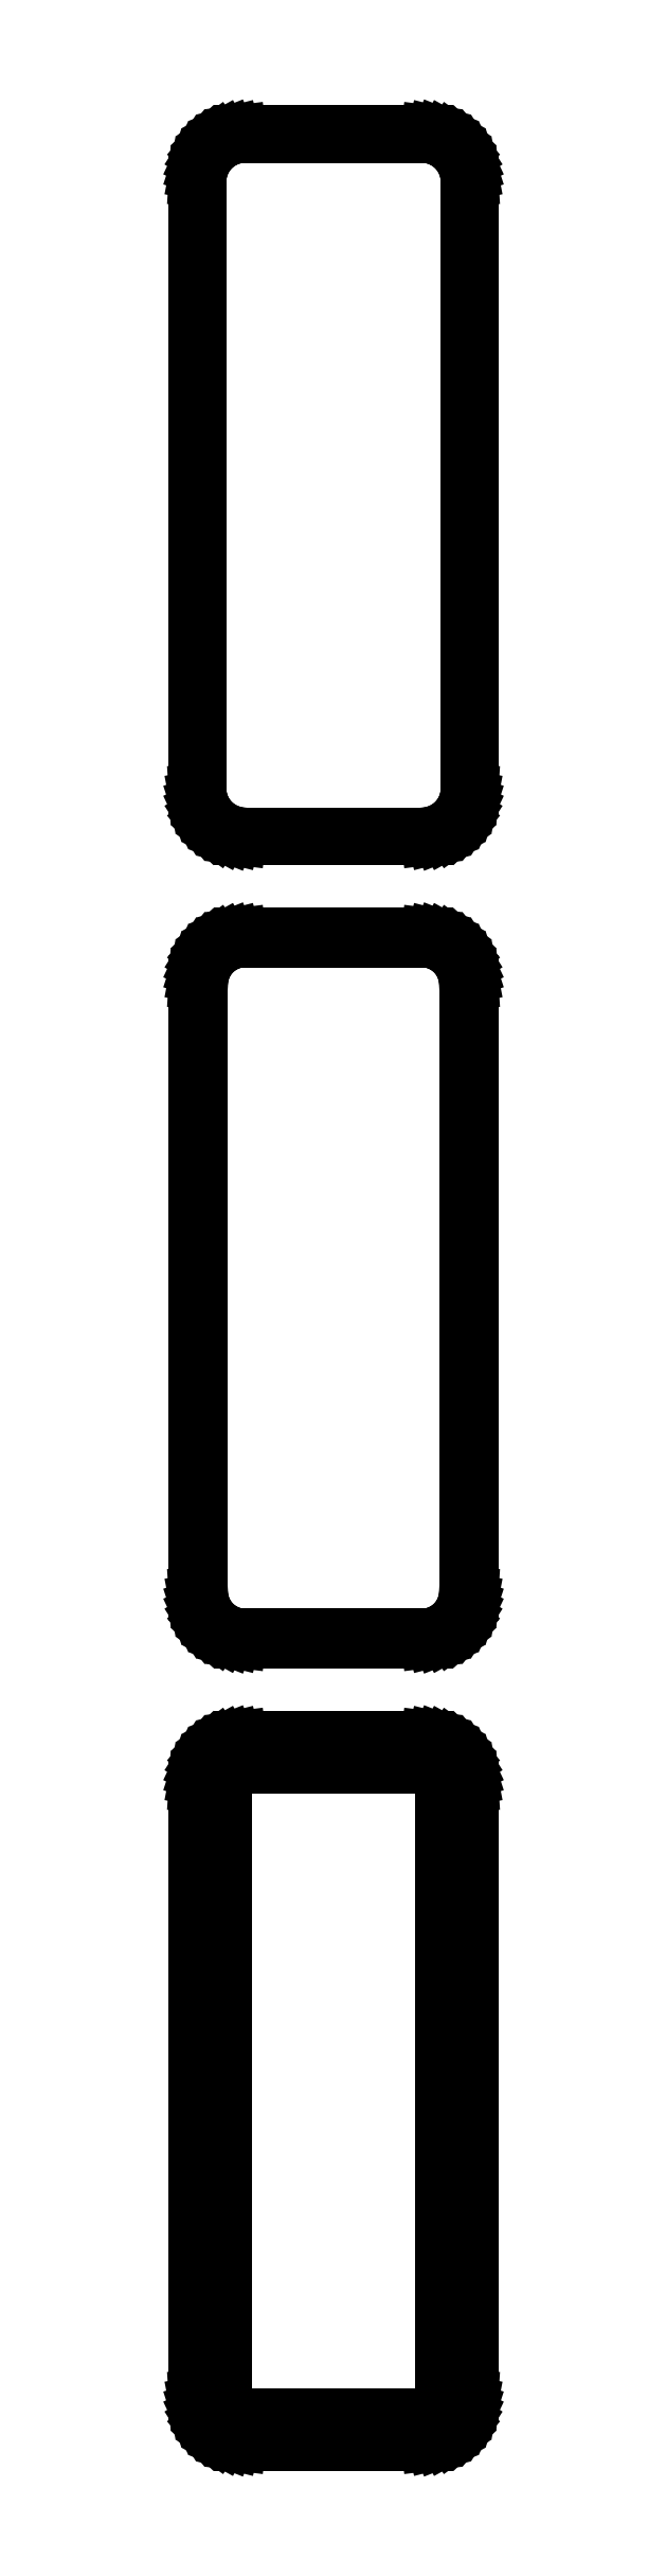
<metadata>
{"format":"dxf","ext":"dxf","renderer":"ezdxf+matplotlib","layout":"modelspace","background":"white","min_lineweight":24,"dpi":150}
</metadata>
<code>
0
SECTION
2
ENTITIES
0
LINE
8
0
10
10.44
20
383.1
11
11.05
21
383.2
0
LINE
8
0
10
11.05
20
383.2
11
11.63
21
383.5
0
LINE
8
0
10
11.63
20
383.5
11
12.18
21
383.8
0
LINE
8
0
10
12.18
20
383.8
11
12.69
21
384.1
0
LINE
8
0
10
12.69
20
384.1
11
13.14
21
384.6
0
LINE
8
0
10
13.14
20
384.6
11
13.55
21
385.1
0
LINE
8
0
10
13.55
20
385.1
11
13.88
21
385.6
0
LINE
8
0
10
13.88
20
385.6
11
14.15
21
386.2
0
LINE
8
0
10
14.15
20
386.2
11
14.34
21
386.8
0
LINE
8
0
10
14.34
20
386.8
11
14.46
21
387.4
0
LINE
8
0
10
14.46
20
387.4
11
14.5
21
388
0
LINE
8
0
10
14.5
20
388
11
14.5
21
452
0
LINE
8
0
10
14.5
20
452
11
14.46
21
452.6
0
LINE
8
0
10
14.46
20
452.6
11
14.34
21
453.2
0
LINE
8
0
10
14.34
20
453.2
11
14.15
21
453.8
0
LINE
8
0
10
14.15
20
453.8
11
13.88
21
454.4
0
LINE
8
0
10
13.88
20
454.4
11
13.55
21
454.9
0
LINE
8
0
10
13.55
20
454.9
11
13.14
21
455.4
0
LINE
8
0
10
13.14
20
455.4
11
12.69
21
455.9
0
LINE
8
0
10
12.69
20
455.9
11
12.18
21
456.2
0
LINE
8
0
10
12.18
20
456.2
11
11.63
21
456.5
0
LINE
8
0
10
11.63
20
456.5
11
11.05
21
456.8
0
LINE
8
0
10
11.05
20
456.8
11
10.44
21
456.9
0
LINE
8
0
10
10.44
20
456.9
11
9.814
21
457
0
LINE
8
0
10
9.814
20
457
11
-9.814
21
457
0
LINE
8
0
10
-9.814
20
457
11
-10.44
21
456.9
0
LINE
8
0
10
-10.44
20
456.9
11
-11.05
21
456.8
0
LINE
8
0
10
-11.05
20
456.8
11
-11.63
21
456.5
0
LINE
8
0
10
-11.63
20
456.5
11
-12.18
21
456.2
0
LINE
8
0
10
-12.18
20
456.2
11
-12.69
21
455.9
0
LINE
8
0
10
-12.69
20
455.9
11
-13.14
21
455.4
0
LINE
8
0
10
-13.14
20
455.4
11
-13.55
21
454.9
0
LINE
8
0
10
-13.55
20
454.9
11
-13.88
21
454.4
0
LINE
8
0
10
-13.88
20
454.4
11
-14.15
21
453.8
0
LINE
8
0
10
-14.15
20
453.8
11
-14.34
21
453.2
0
LINE
8
0
10
-14.34
20
453.2
11
-14.46
21
452.6
0
LINE
8
0
10
-14.46
20
452.6
11
-14.5
21
452
0
LINE
8
0
10
-14.5
20
452
11
-14.5
21
388
0
LINE
8
0
10
-14.5
20
388
11
-14.46
21
387.4
0
LINE
8
0
10
-14.46
20
387.4
11
-14.34
21
386.8
0
LINE
8
0
10
-14.34
20
386.8
11
-14.15
21
386.2
0
LINE
8
0
10
-14.15
20
386.2
11
-13.88
21
385.6
0
LINE
8
0
10
-13.88
20
385.6
11
-13.55
21
385.1
0
LINE
8
0
10
-13.55
20
385.1
11
-13.14
21
384.6
0
LINE
8
0
10
-13.14
20
384.6
11
-12.69
21
384.1
0
LINE
8
0
10
-12.69
20
384.1
11
-12.18
21
383.8
0
LINE
8
0
10
-12.18
20
383.8
11
-11.63
21
383.5
0
LINE
8
0
10
-11.63
20
383.5
11
-11.05
21
383.2
0
LINE
8
0
10
-11.05
20
383.2
11
-10.44
21
383.1
0
LINE
8
0
10
-10.44
20
383.1
11
-9.814
21
383
0
LINE
8
0
10
-9.814
20
383
11
9.814
21
383
0
LINE
8
0
10
9.814
20
383
11
10.44
21
383.1
0
LINE
8
0
10
-9.548
20
383.5
11
-10.14
21
383.6
0
LINE
8
0
10
-10.14
20
383.6
11
-10.72
21
383.7
0
LINE
8
0
10
-10.72
20
383.7
11
-11.27
21
384
0
LINE
8
0
10
-11.27
20
384
11
-11.8
21
384.2
0
LINE
8
0
10
-11.8
20
384.2
11
-12.28
21
384.6
0
LINE
8
0
10
-12.28
20
384.6
11
-12.71
21
385
0
LINE
8
0
10
-12.71
20
385
11
-13.09
21
385.5
0
LINE
8
0
10
-13.09
20
385.5
11
-13.41
21
386
0
LINE
8
0
10
-13.41
20
386
11
-13.67
21
386.5
0
LINE
8
0
10
-13.67
20
386.5
11
-13.85
21
387.1
0
LINE
8
0
10
-13.85
20
387.1
11
-13.96
21
387.7
0
LINE
8
0
10
-13.96
20
387.7
11
-14
21
388.2
0
LINE
8
0
10
-14
20
388.2
11
-14
21
451.8
0
LINE
8
0
10
-14
20
451.8
11
-13.96
21
452.3
0
LINE
8
0
10
-13.96
20
452.3
11
-13.85
21
452.9
0
LINE
8
0
10
-13.85
20
452.9
11
-13.67
21
453.5
0
LINE
8
0
10
-13.67
20
453.5
11
-13.41
21
454
0
LINE
8
0
10
-13.41
20
454
11
-13.09
21
454.5
0
LINE
8
0
10
-13.09
20
454.5
11
-12.71
21
455
0
LINE
8
0
10
-12.71
20
455
11
-12.28
21
455.4
0
LINE
8
0
10
-12.28
20
455.4
11
-11.8
21
455.8
0
LINE
8
0
10
-11.8
20
455.8
11
-11.27
21
456
0
LINE
8
0
10
-11.27
20
456
11
-10.72
21
456.3
0
LINE
8
0
10
-10.72
20
456.3
11
-10.14
21
456.4
0
LINE
8
0
10
-10.14
20
456.4
11
-9.548
21
456.5
0
LINE
8
0
10
-9.548
20
456.5
11
9.548
21
456.5
0
LINE
8
0
10
9.548
20
456.5
11
10.14
21
456.4
0
LINE
8
0
10
10.14
20
456.4
11
10.72
21
456.3
0
LINE
8
0
10
10.72
20
456.3
11
11.27
21
456
0
LINE
8
0
10
11.27
20
456
11
11.8
21
455.8
0
LINE
8
0
10
11.8
20
455.8
11
12.28
21
455.4
0
LINE
8
0
10
12.28
20
455.4
11
12.71
21
455
0
LINE
8
0
10
12.71
20
455
11
13.09
21
454.5
0
LINE
8
0
10
13.09
20
454.5
11
13.41
21
454
0
LINE
8
0
10
13.41
20
454
11
13.67
21
453.5
0
LINE
8
0
10
13.67
20
453.5
11
13.85
21
452.9
0
LINE
8
0
10
13.85
20
452.9
11
13.96
21
452.3
0
LINE
8
0
10
13.96
20
452.3
11
14
21
451.8
0
LINE
8
0
10
14
20
451.8
11
14
21
388.2
0
LINE
8
0
10
14
20
388.2
11
13.96
21
387.7
0
LINE
8
0
10
13.96
20
387.7
11
13.85
21
387.1
0
LINE
8
0
10
13.85
20
387.1
11
13.67
21
386.5
0
LINE
8
0
10
13.67
20
386.5
11
13.41
21
386
0
LINE
8
0
10
13.41
20
386
11
13.09
21
385.5
0
LINE
8
0
10
13.09
20
385.5
11
12.71
21
385
0
LINE
8
0
10
12.71
20
385
11
12.28
21
384.6
0
LINE
8
0
10
12.28
20
384.6
11
11.8
21
384.2
0
LINE
8
0
10
11.8
20
384.2
11
11.27
21
384
0
LINE
8
0
10
11.27
20
384
11
10.72
21
383.7
0
LINE
8
0
10
10.72
20
383.7
11
10.14
21
383.6
0
LINE
8
0
10
10.14
20
383.6
11
9.548
21
383.5
0
LINE
8
0
10
9.548
20
383.5
11
-9.548
21
383.5
0
LINE
8
0
10
10.44
20
299.1
11
11.05
21
299.2
0
LINE
8
0
10
11.05
20
299.2
11
11.63
21
299.5
0
LINE
8
0
10
11.63
20
299.5
11
12.18
21
299.8
0
LINE
8
0
10
12.18
20
299.8
11
12.69
21
300.1
0
LINE
8
0
10
12.69
20
300.1
11
13.14
21
300.6
0
LINE
8
0
10
13.14
20
300.6
11
13.55
21
301.1
0
LINE
8
0
10
13.55
20
301.1
11
13.88
21
301.6
0
LINE
8
0
10
13.88
20
301.6
11
14.15
21
302.2
0
LINE
8
0
10
14.15
20
302.2
11
14.34
21
302.8
0
LINE
8
0
10
14.34
20
302.8
11
14.46
21
303.4
0
LINE
8
0
10
14.46
20
303.4
11
14.5
21
304
0
LINE
8
0
10
14.5
20
304
11
14.5
21
368
0
LINE
8
0
10
14.5
20
368
11
14.46
21
368.6
0
LINE
8
0
10
14.46
20
368.6
11
14.34
21
369.2
0
LINE
8
0
10
14.34
20
369.2
11
14.15
21
369.8
0
LINE
8
0
10
14.15
20
369.8
11
13.88
21
370.4
0
LINE
8
0
10
13.88
20
370.4
11
13.55
21
370.9
0
LINE
8
0
10
13.55
20
370.9
11
13.14
21
371.4
0
LINE
8
0
10
13.14
20
371.4
11
12.69
21
371.9
0
LINE
8
0
10
12.69
20
371.9
11
12.18
21
372.2
0
LINE
8
0
10
12.18
20
372.2
11
11.63
21
372.5
0
LINE
8
0
10
11.63
20
372.5
11
11.05
21
372.8
0
LINE
8
0
10
11.05
20
372.8
11
10.44
21
372.9
0
LINE
8
0
10
10.44
20
372.9
11
9.814
21
373
0
LINE
8
0
10
9.814
20
373
11
-9.814
21
373
0
LINE
8
0
10
-9.814
20
373
11
-10.44
21
372.9
0
LINE
8
0
10
-10.44
20
372.9
11
-11.05
21
372.8
0
LINE
8
0
10
-11.05
20
372.8
11
-11.63
21
372.5
0
LINE
8
0
10
-11.63
20
372.5
11
-12.18
21
372.2
0
LINE
8
0
10
-12.18
20
372.2
11
-12.69
21
371.9
0
LINE
8
0
10
-12.69
20
371.9
11
-13.14
21
371.4
0
LINE
8
0
10
-13.14
20
371.4
11
-13.55
21
370.9
0
LINE
8
0
10
-13.55
20
370.9
11
-13.88
21
370.4
0
LINE
8
0
10
-13.88
20
370.4
11
-14.15
21
369.8
0
LINE
8
0
10
-14.15
20
369.8
11
-14.34
21
369.2
0
LINE
8
0
10
-14.34
20
369.2
11
-14.46
21
368.6
0
LINE
8
0
10
-14.46
20
368.6
11
-14.5
21
368
0
LINE
8
0
10
-14.5
20
368
11
-14.5
21
304
0
LINE
8
0
10
-14.5
20
304
11
-14.46
21
303.4
0
LINE
8
0
10
-14.46
20
303.4
11
-14.34
21
302.8
0
LINE
8
0
10
-14.34
20
302.8
11
-14.15
21
302.2
0
LINE
8
0
10
-14.15
20
302.2
11
-13.88
21
301.6
0
LINE
8
0
10
-13.88
20
301.6
11
-13.55
21
301.1
0
LINE
8
0
10
-13.55
20
301.1
11
-13.14
21
300.6
0
LINE
8
0
10
-13.14
20
300.6
11
-12.69
21
300.1
0
LINE
8
0
10
-12.69
20
300.1
11
-12.18
21
299.8
0
LINE
8
0
10
-12.18
20
299.8
11
-11.63
21
299.5
0
LINE
8
0
10
-11.63
20
299.5
11
-11.05
21
299.2
0
LINE
8
0
10
-11.05
20
299.2
11
-10.44
21
299.1
0
LINE
8
0
10
-10.44
20
299.1
11
-9.814
21
299
0
LINE
8
0
10
-9.814
20
299
11
9.814
21
299
0
LINE
8
0
10
9.814
20
299
11
10.44
21
299.1
0
LINE
8
0
10
-9.537
20
299.7
11
-10.11
21
299.8
0
LINE
8
0
10
-10.11
20
299.8
11
-10.66
21
299.9
0
LINE
8
0
10
-10.66
20
299.9
11
-11.2
21
300.1
0
LINE
8
0
10
-11.2
20
300.1
11
-11.7
21
300.4
0
LINE
8
0
10
-11.7
20
300.4
11
-12.17
21
300.7
0
LINE
8
0
10
-12.17
20
300.7
11
-12.59
21
301.1
0
LINE
8
0
10
-12.59
20
301.1
11
-12.95
21
301.6
0
LINE
8
0
10
-12.95
20
301.6
11
-13.26
21
302
0
LINE
8
0
10
-13.26
20
302
11
-13.51
21
302.6
0
LINE
8
0
10
-13.51
20
302.6
11
-13.68
21
303.1
0
LINE
8
0
10
-13.68
20
303.1
11
-13.79
21
303.7
0
LINE
8
0
10
-13.79
20
303.7
11
-13.83
21
304.2
0
LINE
8
0
10
-13.83
20
304.2
11
-13.83
21
367.8
0
LINE
8
0
10
-13.83
20
367.8
11
-13.79
21
368.3
0
LINE
8
0
10
-13.79
20
368.3
11
-13.68
21
368.9
0
LINE
8
0
10
-13.68
20
368.9
11
-13.51
21
369.4
0
LINE
8
0
10
-13.51
20
369.4
11
-13.26
21
370
0
LINE
8
0
10
-13.26
20
370
11
-12.95
21
370.4
0
LINE
8
0
10
-12.95
20
370.4
11
-12.59
21
370.9
0
LINE
8
0
10
-12.59
20
370.9
11
-12.17
21
371.3
0
LINE
8
0
10
-12.17
20
371.3
11
-11.7
21
371.6
0
LINE
8
0
10
-11.7
20
371.6
11
-11.2
21
371.9
0
LINE
8
0
10
-11.2
20
371.9
11
-10.66
21
372.1
0
LINE
8
0
10
-10.66
20
372.1
11
-10.11
21
372.2
0
LINE
8
0
10
-10.11
20
372.2
11
-9.537
21
372.3
0
LINE
8
0
10
-9.537
20
372.3
11
9.537
21
372.3
0
LINE
8
0
10
9.537
20
372.3
11
10.11
21
372.2
0
LINE
8
0
10
10.11
20
372.2
11
10.66
21
372.1
0
LINE
8
0
10
10.66
20
372.1
11
11.2
21
371.9
0
LINE
8
0
10
11.2
20
371.9
11
11.7
21
371.6
0
LINE
8
0
10
11.7
20
371.6
11
12.17
21
371.3
0
LINE
8
0
10
12.17
20
371.3
11
12.59
21
370.9
0
LINE
8
0
10
12.59
20
370.9
11
12.95
21
370.4
0
LINE
8
0
10
12.95
20
370.4
11
13.26
21
370
0
LINE
8
0
10
13.26
20
370
11
13.51
21
369.4
0
LINE
8
0
10
13.51
20
369.4
11
13.68
21
368.9
0
LINE
8
0
10
13.68
20
368.9
11
13.79
21
368.3
0
LINE
8
0
10
13.79
20
368.3
11
13.83
21
367.8
0
LINE
8
0
10
13.83
20
367.8
11
13.83
21
304.2
0
LINE
8
0
10
13.83
20
304.2
11
13.79
21
303.7
0
LINE
8
0
10
13.79
20
303.7
11
13.68
21
303.1
0
LINE
8
0
10
13.68
20
303.1
11
13.51
21
302.6
0
LINE
8
0
10
13.51
20
302.6
11
13.26
21
302
0
LINE
8
0
10
13.26
20
302
11
12.95
21
301.6
0
LINE
8
0
10
12.95
20
301.6
11
12.59
21
301.1
0
LINE
8
0
10
12.59
20
301.1
11
12.17
21
300.7
0
LINE
8
0
10
12.17
20
300.7
11
11.7
21
300.4
0
LINE
8
0
10
11.7
20
300.4
11
11.2
21
300.1
0
LINE
8
0
10
11.2
20
300.1
11
10.66
21
299.9
0
LINE
8
0
10
10.66
20
299.9
11
10.11
21
299.8
0
LINE
8
0
10
10.11
20
299.8
11
9.537
21
299.7
0
LINE
8
0
10
9.537
20
299.7
11
-9.537
21
299.7
0
LINE
8
0
10
10.44
20
215.1
11
11.05
21
215.2
0
LINE
8
0
10
11.05
20
215.2
11
11.63
21
215.5
0
LINE
8
0
10
11.63
20
215.5
11
12.18
21
215.8
0
LINE
8
0
10
12.18
20
215.8
11
12.69
21
216.1
0
LINE
8
0
10
12.69
20
216.1
11
13.14
21
216.6
0
LINE
8
0
10
13.14
20
216.6
11
13.55
21
217.1
0
LINE
8
0
10
13.55
20
217.1
11
13.88
21
217.6
0
LINE
8
0
10
13.88
20
217.6
11
14.15
21
218.2
0
LINE
8
0
10
14.15
20
218.2
11
14.34
21
218.8
0
LINE
8
0
10
14.34
20
218.8
11
14.46
21
219.4
0
LINE
8
0
10
14.46
20
219.4
11
14.5
21
220
0
LINE
8
0
10
14.5
20
220
11
14.5
21
284
0
LINE
8
0
10
14.5
20
284
11
14.46
21
284.6
0
LINE
8
0
10
14.46
20
284.6
11
14.34
21
285.2
0
LINE
8
0
10
14.34
20
285.2
11
14.15
21
285.8
0
LINE
8
0
10
14.15
20
285.8
11
13.88
21
286.4
0
LINE
8
0
10
13.88
20
286.4
11
13.55
21
286.9
0
LINE
8
0
10
13.55
20
286.9
11
13.14
21
287.4
0
LINE
8
0
10
13.14
20
287.4
11
12.69
21
287.9
0
LINE
8
0
10
12.69
20
287.9
11
12.18
21
288.2
0
LINE
8
0
10
12.18
20
288.2
11
11.63
21
288.5
0
LINE
8
0
10
11.63
20
288.5
11
11.05
21
288.8
0
LINE
8
0
10
11.05
20
288.8
11
10.44
21
288.9
0
LINE
8
0
10
10.44
20
288.9
11
9.814
21
289
0
LINE
8
0
10
9.814
20
289
11
-9.814
21
289
0
LINE
8
0
10
-9.814
20
289
11
-10.44
21
288.9
0
LINE
8
0
10
-10.44
20
288.9
11
-11.05
21
288.8
0
LINE
8
0
10
-11.05
20
288.8
11
-11.63
21
288.5
0
LINE
8
0
10
-11.63
20
288.5
11
-12.18
21
288.2
0
LINE
8
0
10
-12.18
20
288.2
11
-12.69
21
287.9
0
LINE
8
0
10
-12.69
20
287.9
11
-13.14
21
287.4
0
LINE
8
0
10
-13.14
20
287.4
11
-13.55
21
286.9
0
LINE
8
0
10
-13.55
20
286.9
11
-13.88
21
286.4
0
LINE
8
0
10
-13.88
20
286.4
11
-14.15
21
285.8
0
LINE
8
0
10
-14.15
20
285.8
11
-14.34
21
285.2
0
LINE
8
0
10
-14.34
20
285.2
11
-14.46
21
284.6
0
LINE
8
0
10
-14.46
20
284.6
11
-14.5
21
284
0
LINE
8
0
10
-14.5
20
284
11
-14.5
21
220
0
LINE
8
0
10
-14.5
20
220
11
-14.46
21
219.4
0
LINE
8
0
10
-14.46
20
219.4
11
-14.34
21
218.8
0
LINE
8
0
10
-14.34
20
218.8
11
-14.15
21
218.2
0
LINE
8
0
10
-14.15
20
218.2
11
-13.88
21
217.6
0
LINE
8
0
10
-13.88
20
217.6
11
-13.55
21
217.1
0
LINE
8
0
10
-13.55
20
217.1
11
-13.14
21
216.6
0
LINE
8
0
10
-13.14
20
216.6
11
-12.69
21
216.1
0
LINE
8
0
10
-12.69
20
216.1
11
-12.18
21
215.8
0
LINE
8
0
10
-12.18
20
215.8
11
-11.63
21
215.5
0
LINE
8
0
10
-11.63
20
215.5
11
-11.05
21
215.2
0
LINE
8
0
10
-11.05
20
215.2
11
-10.44
21
215.1
0
LINE
8
0
10
-10.44
20
215.1
11
-9.814
21
215
0
LINE
8
0
10
-9.814
20
215
11
9.814
21
215
0
LINE
8
0
10
9.814
20
215
11
10.44
21
215.1
0
LINE
8
0
10
-9.382
20
218.1
11
-9.645
21
218.2
0
LINE
8
0
10
-9.645
20
218.2
11
-9.902
21
218.2
0
LINE
8
0
10
-9.902
20
218.2
11
-10.15
21
218.3
0
LINE
8
0
10
-10.15
20
218.3
11
-10.38
21
218.5
0
LINE
8
0
10
-10.38
20
218.5
11
-10.59
21
218.6
0
LINE
8
0
10
-10.59
20
218.6
11
-10.79
21
218.8
0
LINE
8
0
10
-10.79
20
218.8
11
-10.96
21
219
0
LINE
8
0
10
-10.96
20
219
11
-11.1
21
219.2
0
LINE
8
0
10
-11.1
20
219.2
11
-11.21
21
219.5
0
LINE
8
0
10
-11.21
20
219.5
11
-11.29
21
219.7
0
LINE
8
0
10
-11.29
20
219.7
11
-11.34
21
220
0
LINE
8
0
10
-11.34
20
220
11
-11.36
21
220.2
0
LINE
8
0
10
-11.36
20
220.2
11
-11.36
21
283.8
0
LINE
8
0
10
-11.36
20
283.8
11
-11.34
21
284
0
LINE
8
0
10
-11.34
20
284
11
-11.29
21
284.3
0
LINE
8
0
10
-11.29
20
284.3
11
-11.21
21
284.5
0
LINE
8
0
10
-11.21
20
284.5
11
-11.1
21
284.8
0
LINE
8
0
10
-11.1
20
284.8
11
-10.96
21
285
0
LINE
8
0
10
-10.96
20
285
11
-10.79
21
285.2
0
LINE
8
0
10
-10.79
20
285.2
11
-10.59
21
285.4
0
LINE
8
0
10
-10.59
20
285.4
11
-10.38
21
285.5
0
LINE
8
0
10
-10.38
20
285.5
11
-10.15
21
285.7
0
LINE
8
0
10
-10.15
20
285.7
11
-9.902
21
285.8
0
LINE
8
0
10
-9.902
20
285.8
11
-9.645
21
285.8
0
LINE
8
0
10
-9.645
20
285.8
11
-9.382
21
285.9
0
LINE
8
0
10
-9.382
20
285.9
11
9.382
21
285.9
0
LINE
8
0
10
9.382
20
285.9
11
9.645
21
285.8
0
LINE
8
0
10
9.645
20
285.8
11
9.902
21
285.8
0
LINE
8
0
10
9.902
20
285.8
11
10.15
21
285.7
0
LINE
8
0
10
10.15
20
285.7
11
10.38
21
285.5
0
LINE
8
0
10
10.38
20
285.5
11
10.59
21
285.4
0
LINE
8
0
10
10.59
20
285.4
11
10.79
21
285.2
0
LINE
8
0
10
10.79
20
285.2
11
10.96
21
285
0
LINE
8
0
10
10.96
20
285
11
11.1
21
284.8
0
LINE
8
0
10
11.1
20
284.8
11
11.21
21
284.5
0
LINE
8
0
10
11.21
20
284.5
11
11.29
21
284.3
0
LINE
8
0
10
11.29
20
284.3
11
11.34
21
284
0
LINE
8
0
10
11.34
20
284
11
11.36
21
283.8
0
LINE
8
0
10
11.36
20
283.8
11
11.36
21
220.2
0
LINE
8
0
10
11.36
20
220.2
11
11.34
21
220
0
LINE
8
0
10
11.34
20
220
11
11.29
21
219.7
0
LINE
8
0
10
11.29
20
219.7
11
11.21
21
219.5
0
LINE
8
0
10
11.21
20
219.5
11
11.1
21
219.2
0
LINE
8
0
10
11.1
20
219.2
11
10.96
21
219
0
LINE
8
0
10
10.96
20
219
11
10.79
21
218.8
0
LINE
8
0
10
10.79
20
218.8
11
10.59
21
218.6
0
LINE
8
0
10
10.59
20
218.6
11
10.38
21
218.5
0
LINE
8
0
10
10.38
20
218.5
11
10.15
21
218.3
0
LINE
8
0
10
10.15
20
218.3
11
9.902
21
218.2
0
LINE
8
0
10
9.902
20
218.2
11
9.645
21
218.2
0
LINE
8
0
10
9.645
20
218.2
11
9.382
21
218.1
0
LINE
8
0
10
9.382
20
218.1
11
-9.382
21
218.1
0
ENDSEC
0
EOF

</code>
